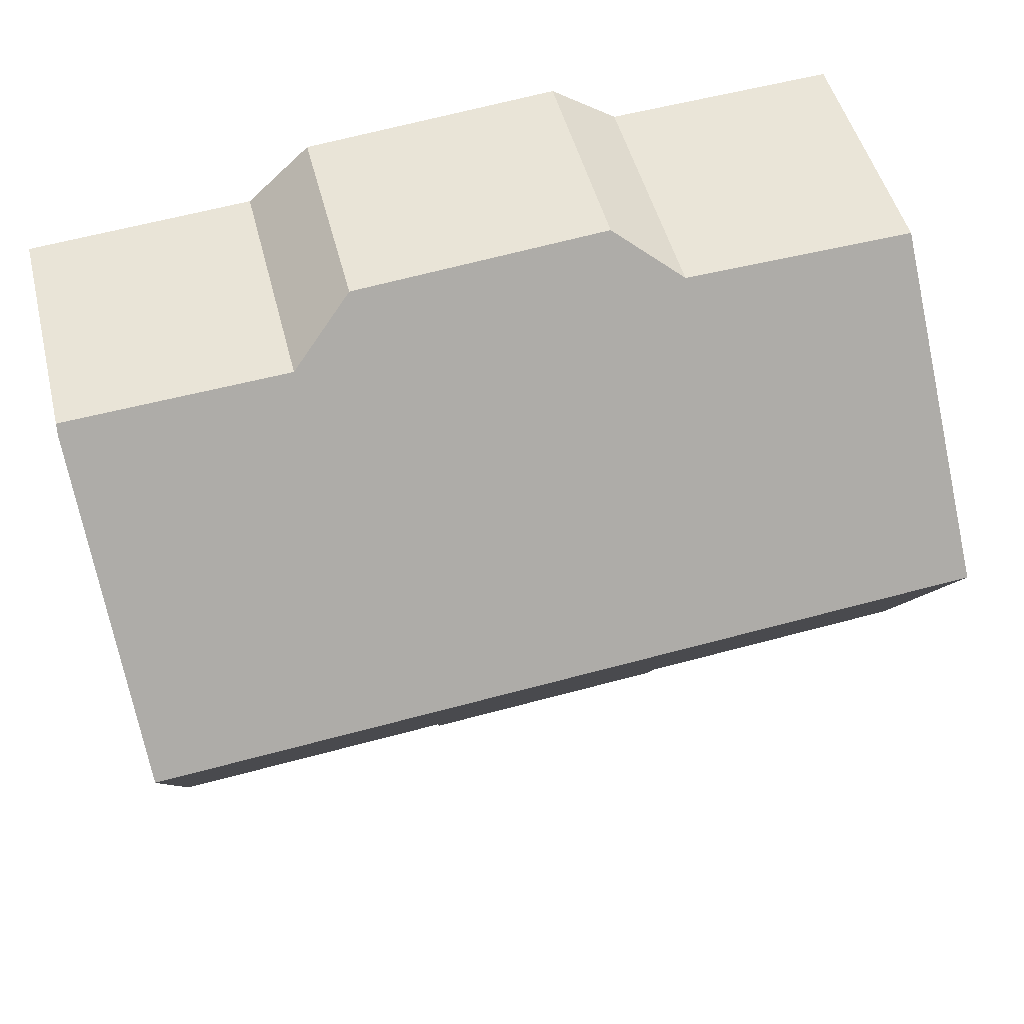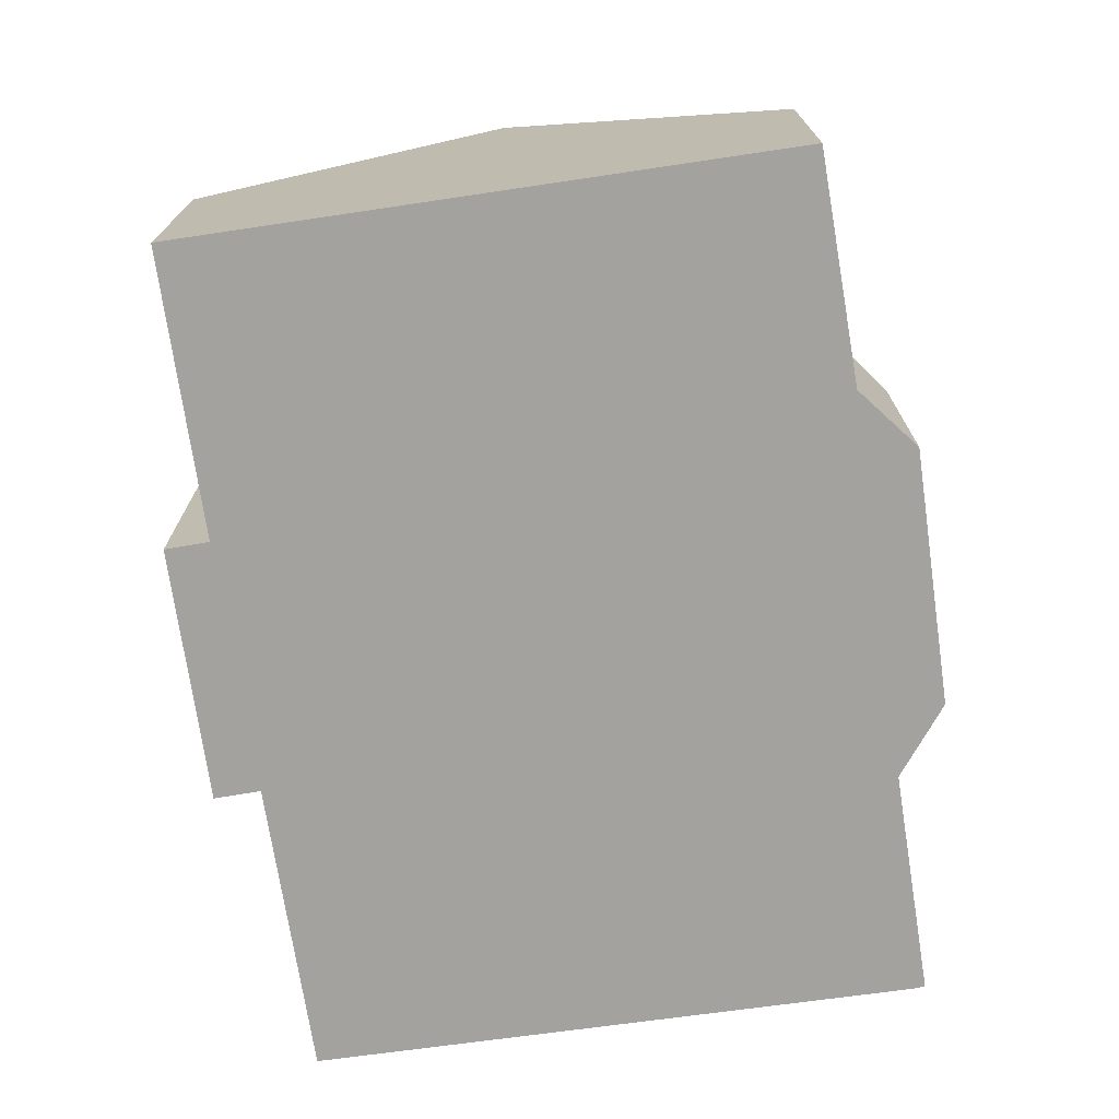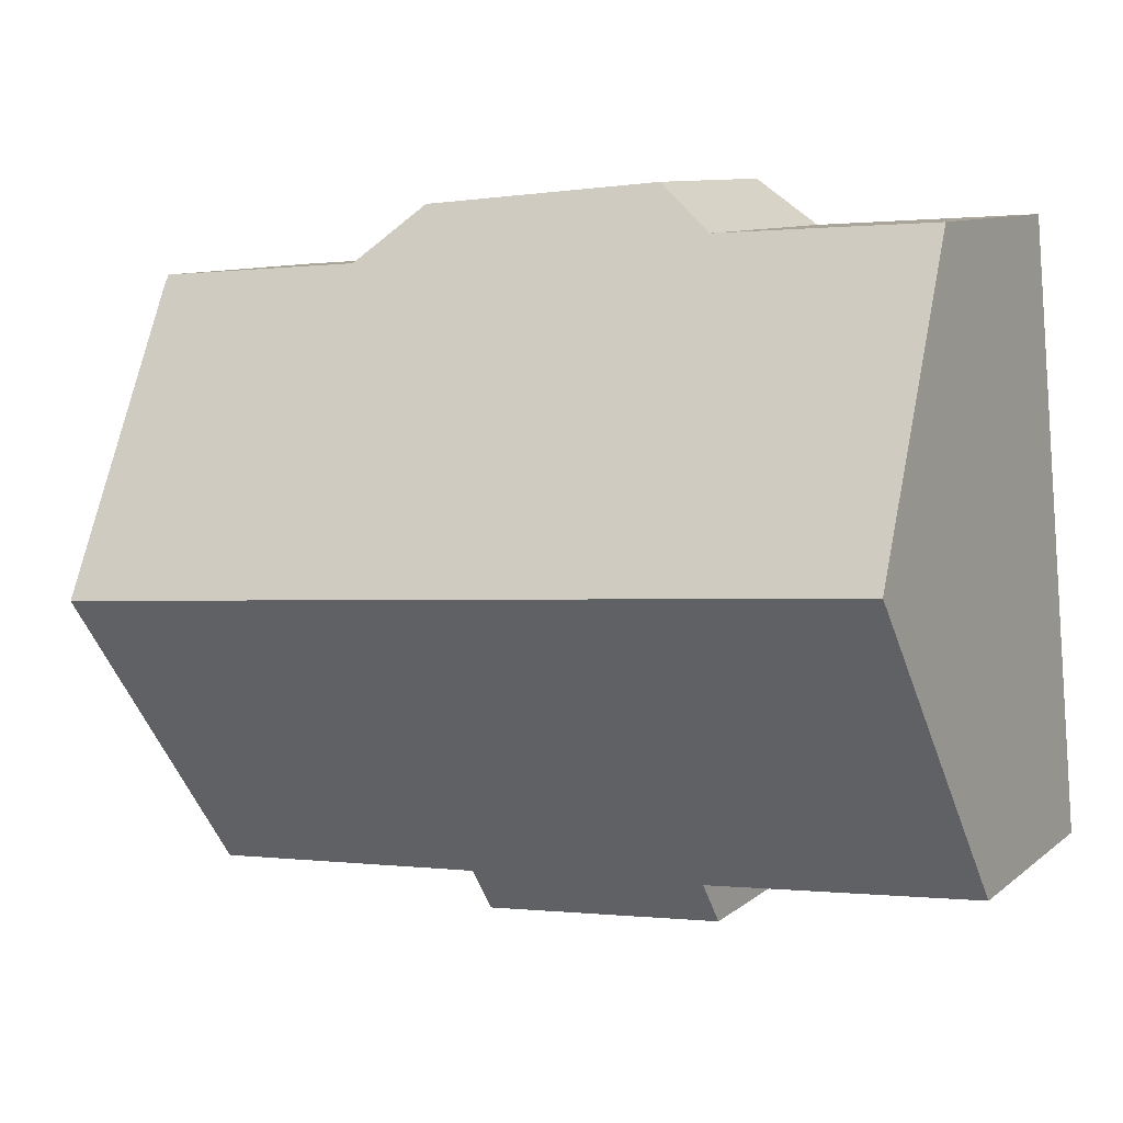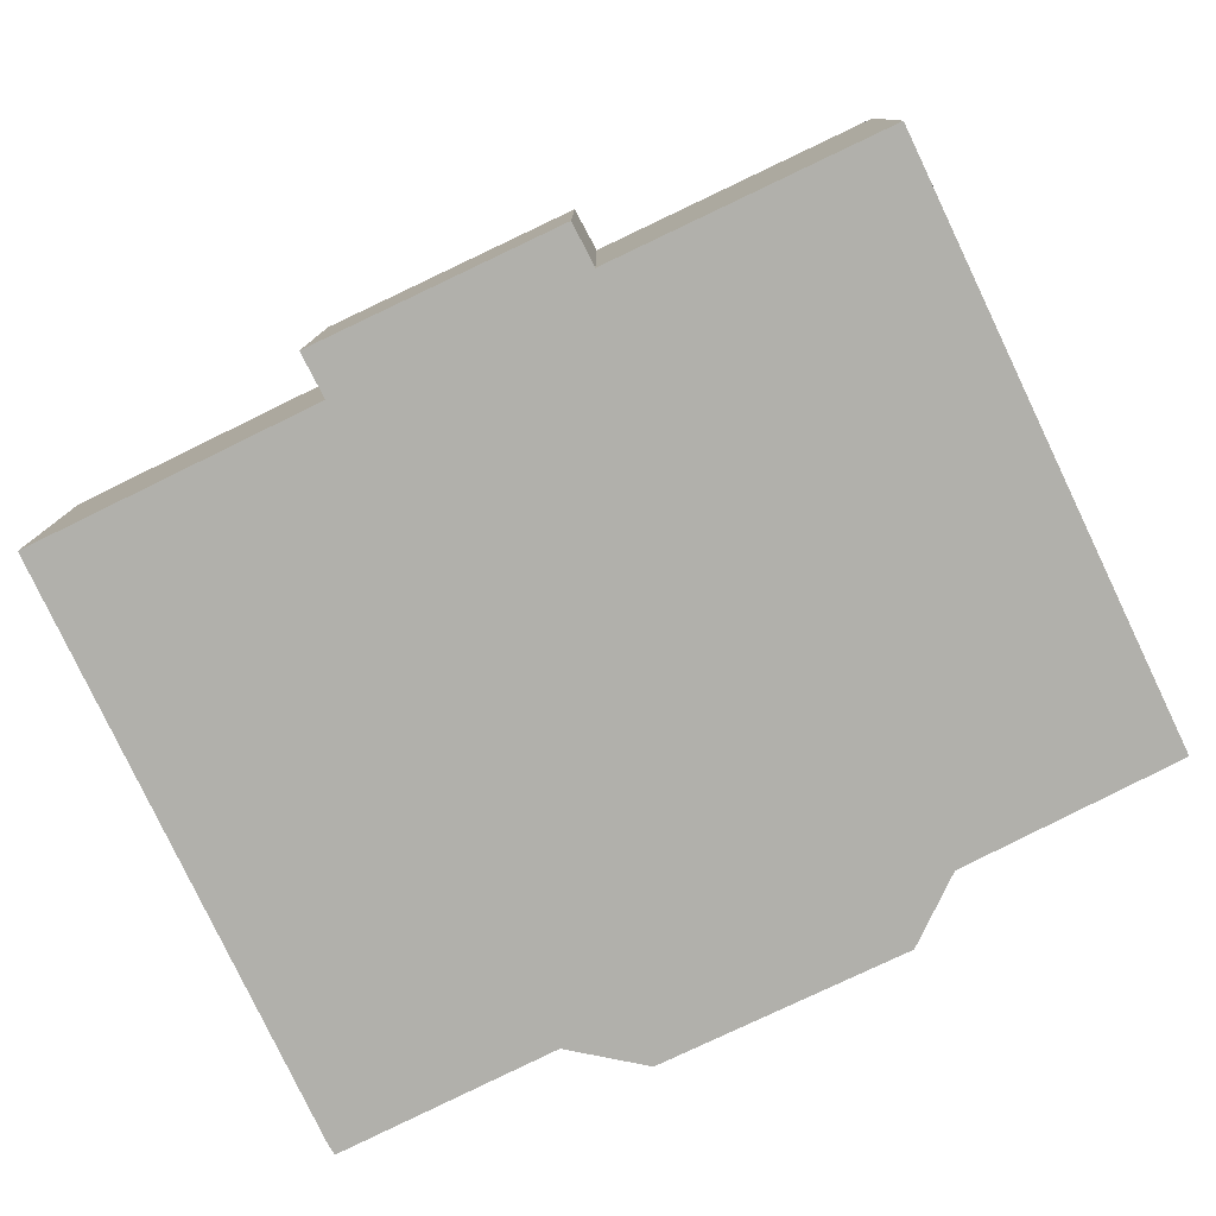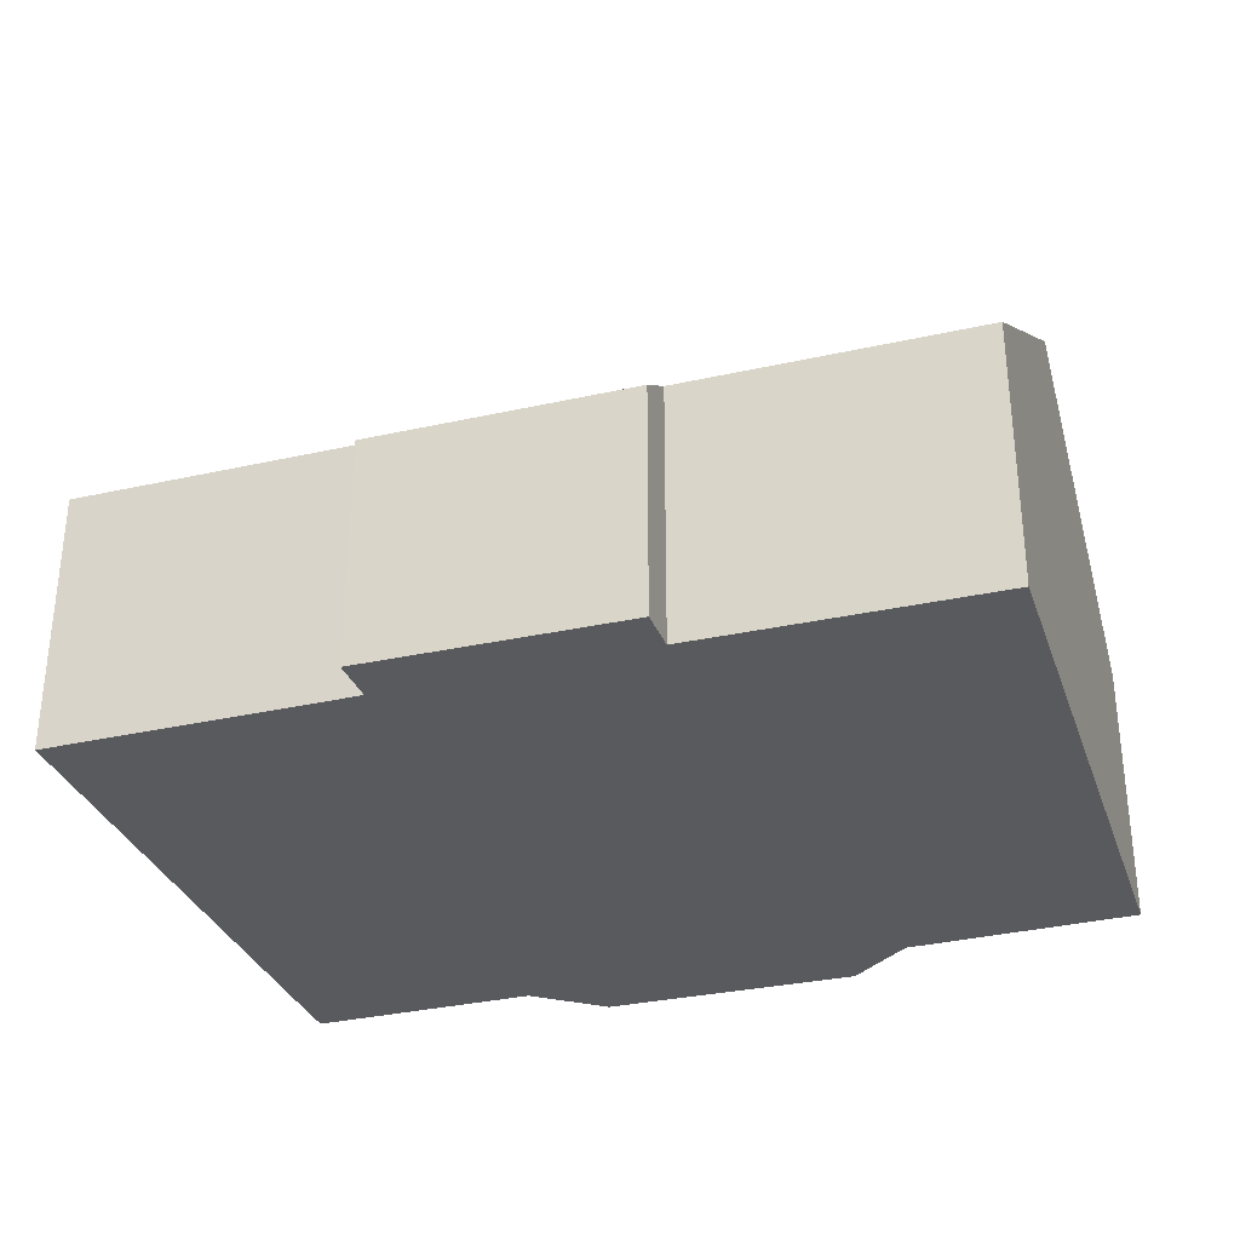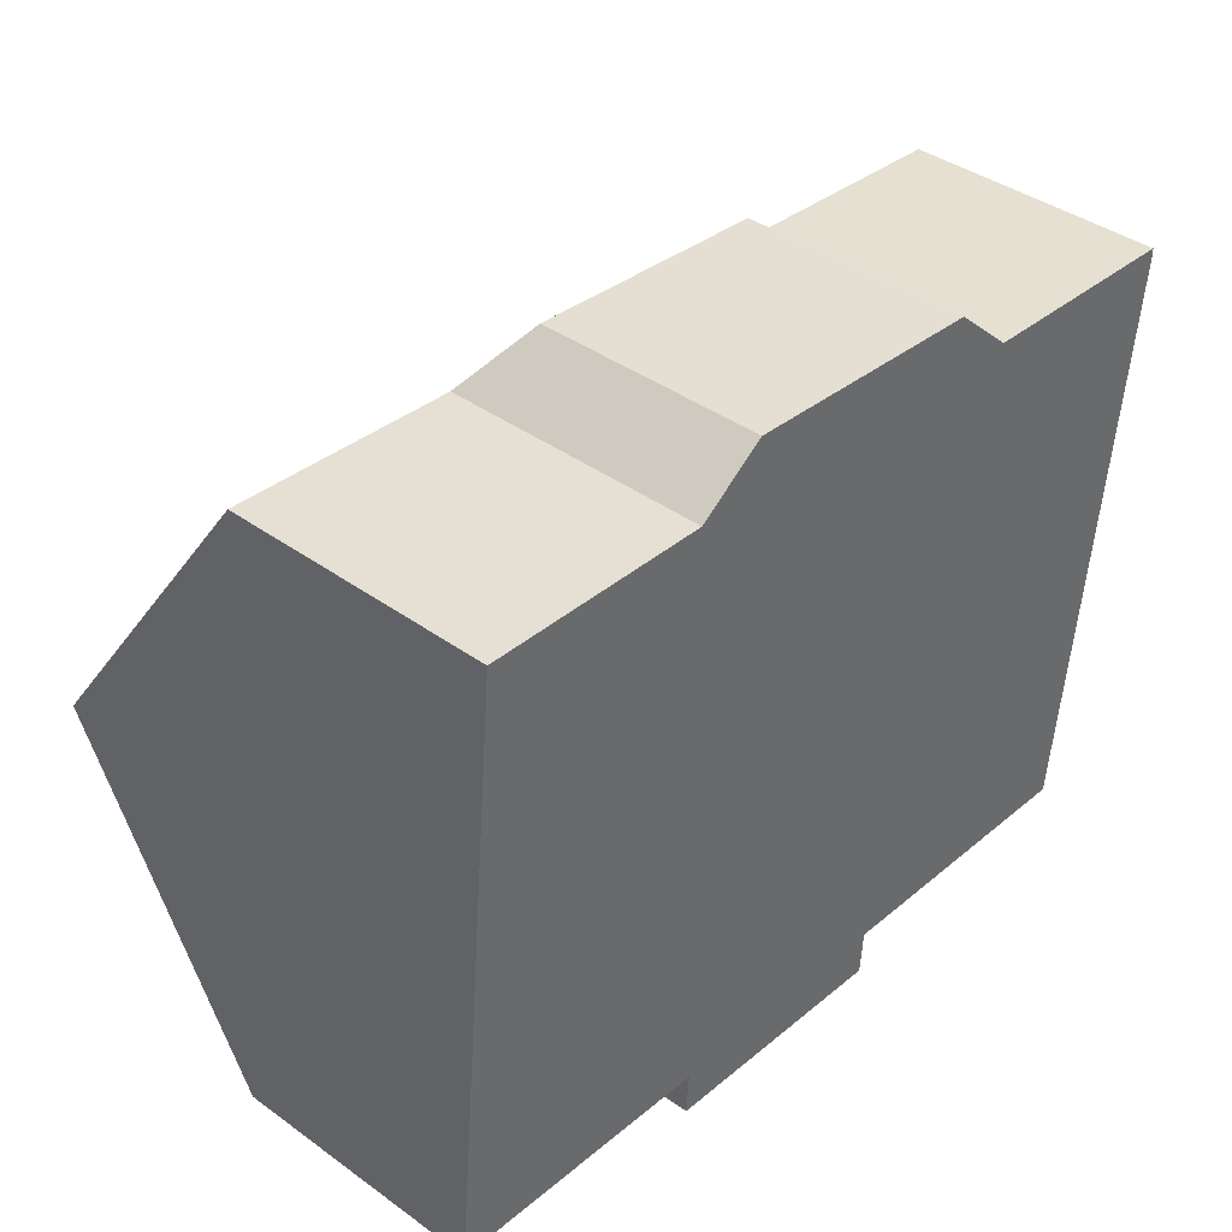
<metadata>
{"format":"obj","ext":"obj","renderer":"f3d","projection":"perspective","resolution":1024,"background":"white","views":[{"elev":47.9,"azim":166.2,"up":"+Z"},{"elev":-72.4,"azim":-76.5,"up":"+Y"},{"elev":9.7,"azim":-151.7,"up":"+Z"},{"elev":-78.5,"azim":-149.2,"up":"+Y"},{"elev":-31.7,"azim":-157.2,"up":"+Y"},{"elev":40.2,"azim":-48.5,"up":"+Z"}]}
</metadata>
<code>
v  5.996 4.748 -1.522
v  11.51 5.409 -1.047
v  11.44 4.73 -2.047
v  18.53 9.903 4.968
v  17.87 5.442 -1.58
v  0.588 9.903 6.608
v  6.056 5.391 -0.575
v  0 5.406 3.31e-16
v  6.02 5.493 12.64
v  1.151 5.592 12.94
v  7.451 4.751 13.61
v  12.92 4.753 13.11
v  14.28 5.506 11.87
v  19.16 5.453 11.5
v  19.16 5.602 11.28
v  1.151 -7.924e-16 12.94
v  6.02 -7.742e-16 12.64
v  12.92 -8.026e-16 13.11
v  7.451 -8.335e-16 13.61
v  14.28 -7.268e-16 11.87
v  19.16 -7.043e-16 11.5
v  19.16 -6.907e-16 11.28
v  18.53 -3.042e-16 4.968
v  17.87 9.675e-17 -1.58
v  11.51 6.411e-17 -1.047
v  11.44 1.253e-16 -2.047
v  5.996 9.32e-17 -1.522
v  0 0 0
v  6.056 3.521e-17 -0.575
v  0.588 -4.046e-16 6.608
g defaultobject
f 1 2 3
f 2 4 5
f 4 2 6
f 6 2 7
f 7 2 1
f 6 7 8
f 9 6 10
f 6 9 4
f 4 9 11
f 4 11 12
f 4 12 13
f 4 13 14
f 4 14 15
f 16 9 10
f 9 16 17
f 11 18 12
f 18 11 19
f 20 14 13
f 14 20 21
f 17 11 9
f 11 17 19
f 12 20 13
f 20 12 18
f 14 22 15
f 22 14 21
f 22 4 15
f 4 22 5
f 5 22 23
f 5 23 24
f 25 3 2
f 3 25 26
f 24 2 5
f 2 24 25
f 3 27 1
f 27 3 26
f 7 28 8
f 28 7 29
f 1 29 7
f 29 1 27
f 8 10 6
f 10 8 16
f 16 8 30
f 30 8 28
f 26 29 27
f 29 26 25
f 29 30 28
f 30 29 25
f 30 25 24
f 30 24 23
f 30 23 16
f 16 23 22
f 16 22 17
f 17 22 20
f 20 22 21
f 20 19 17
f 19 20 18

</code>
